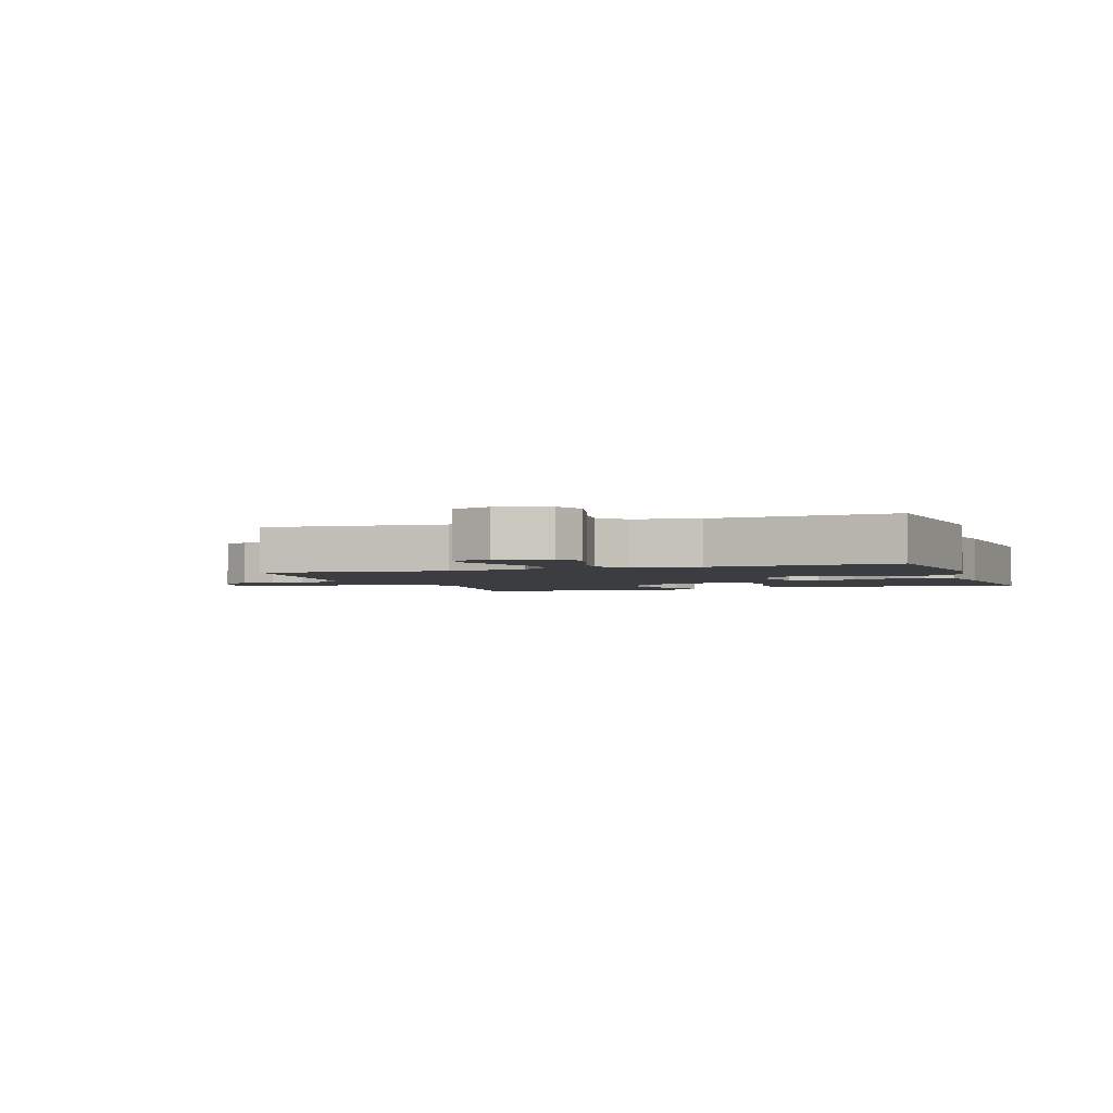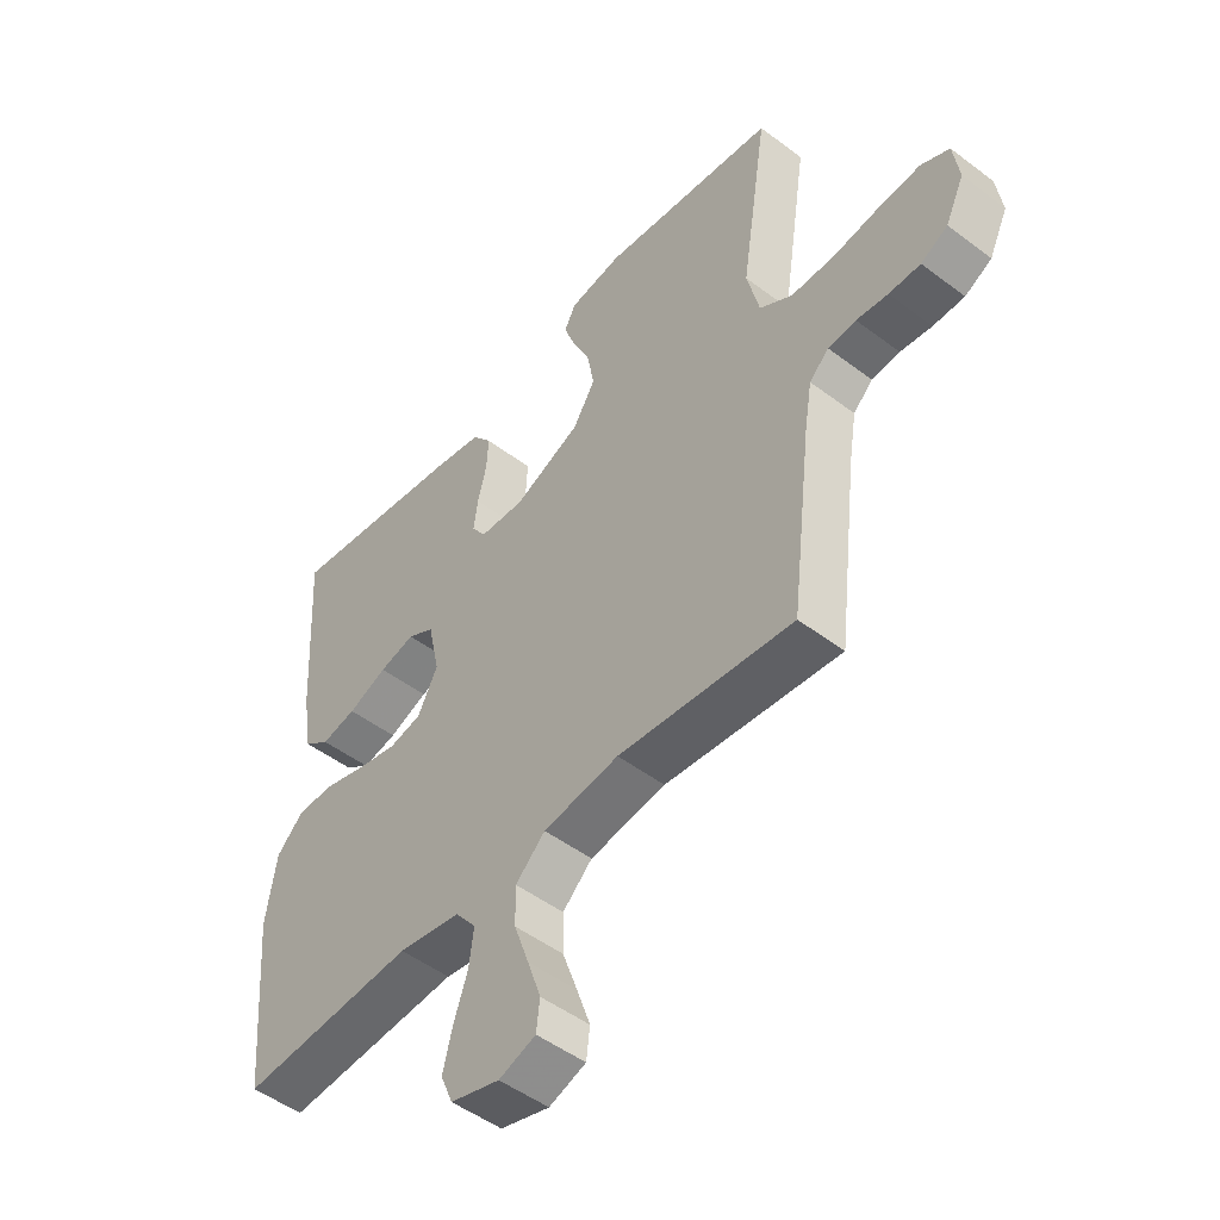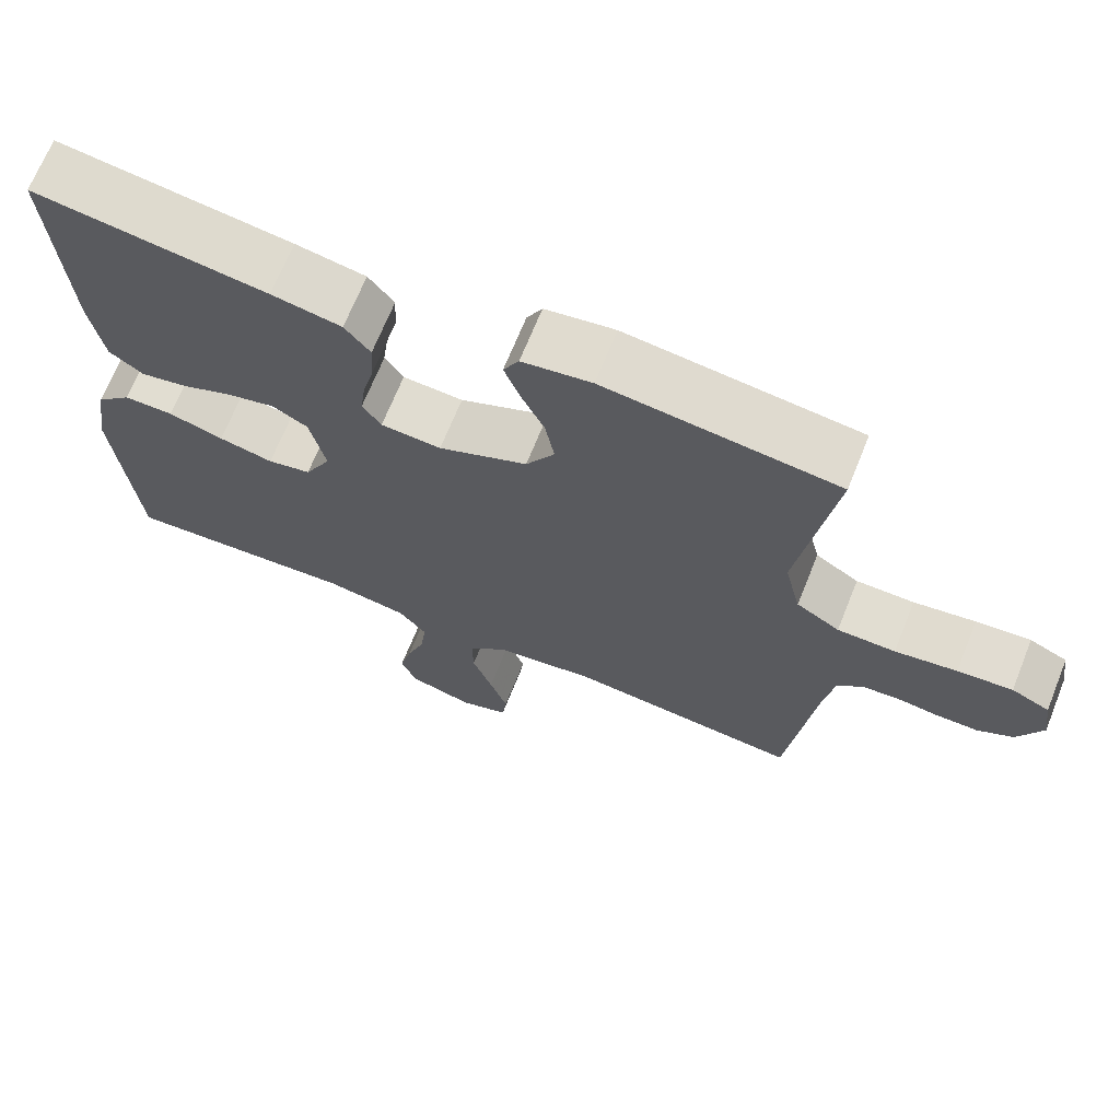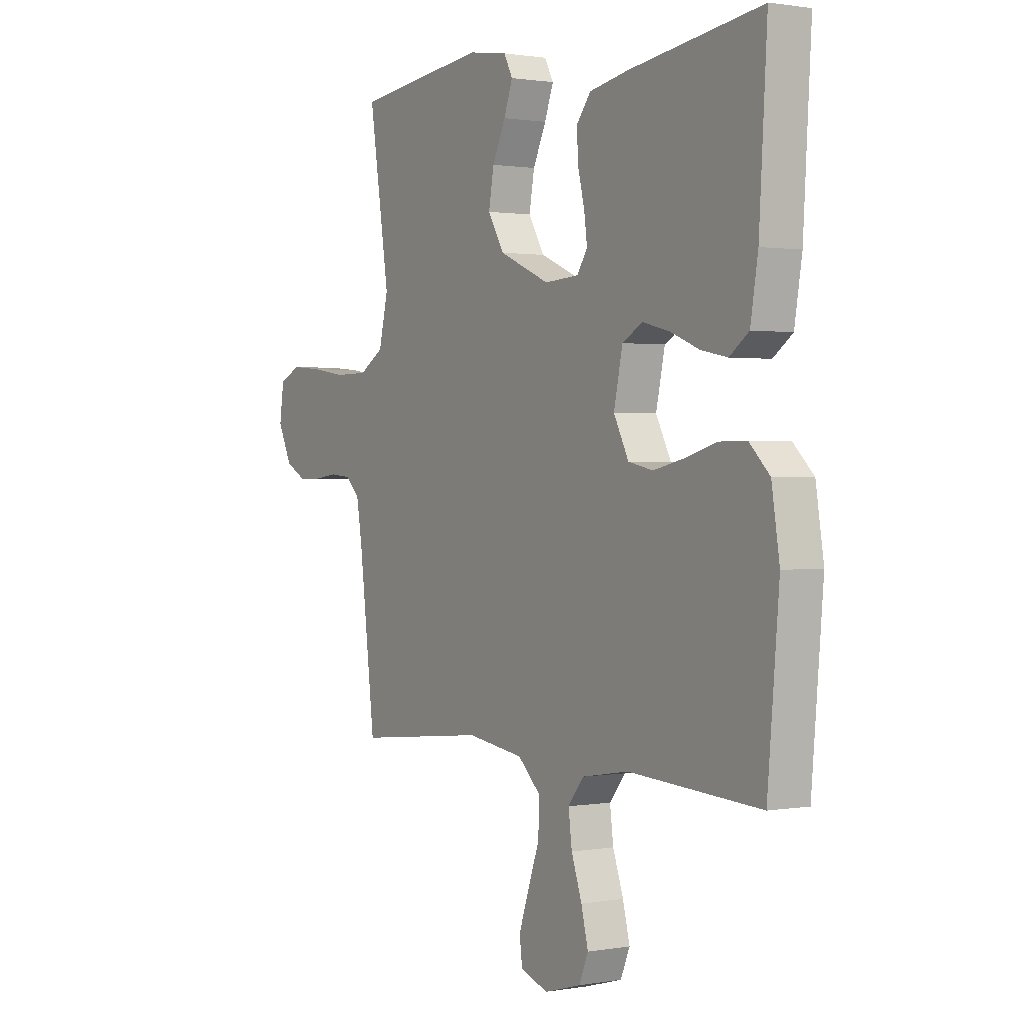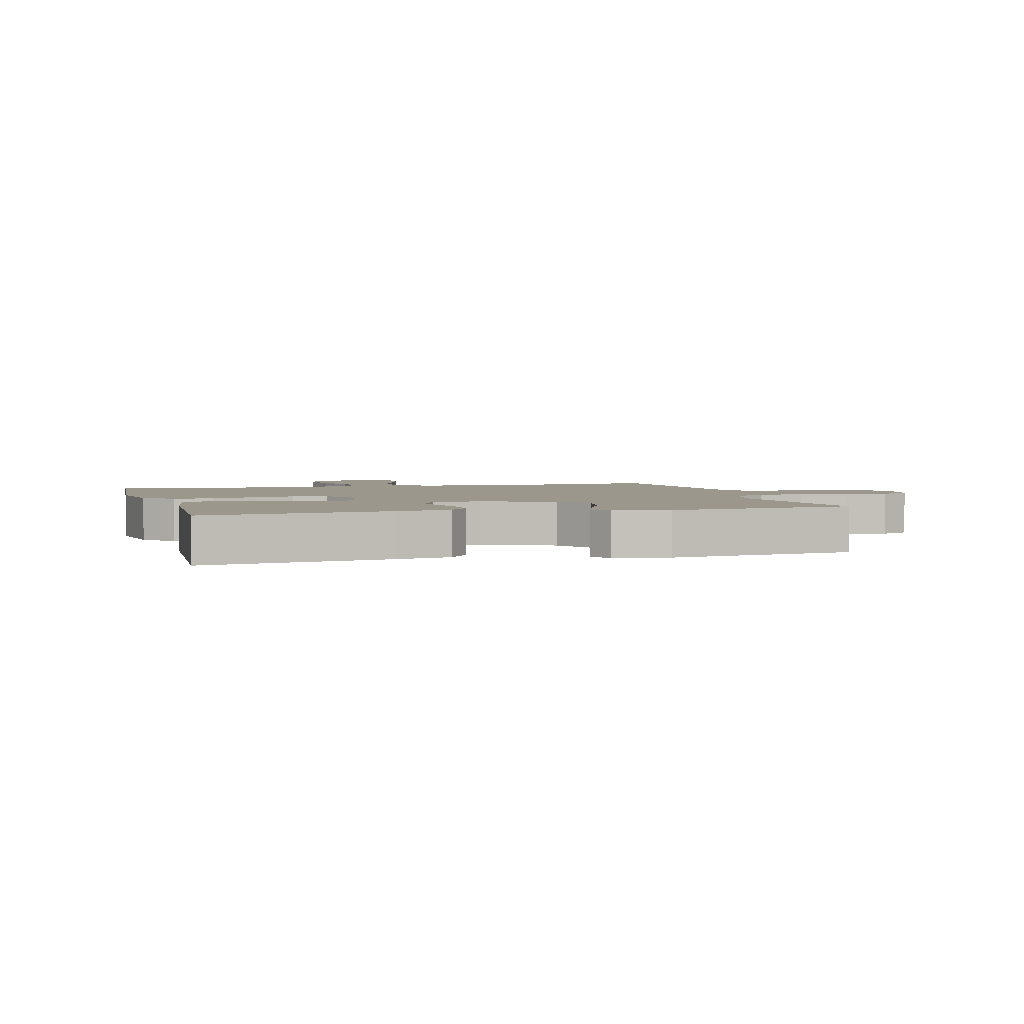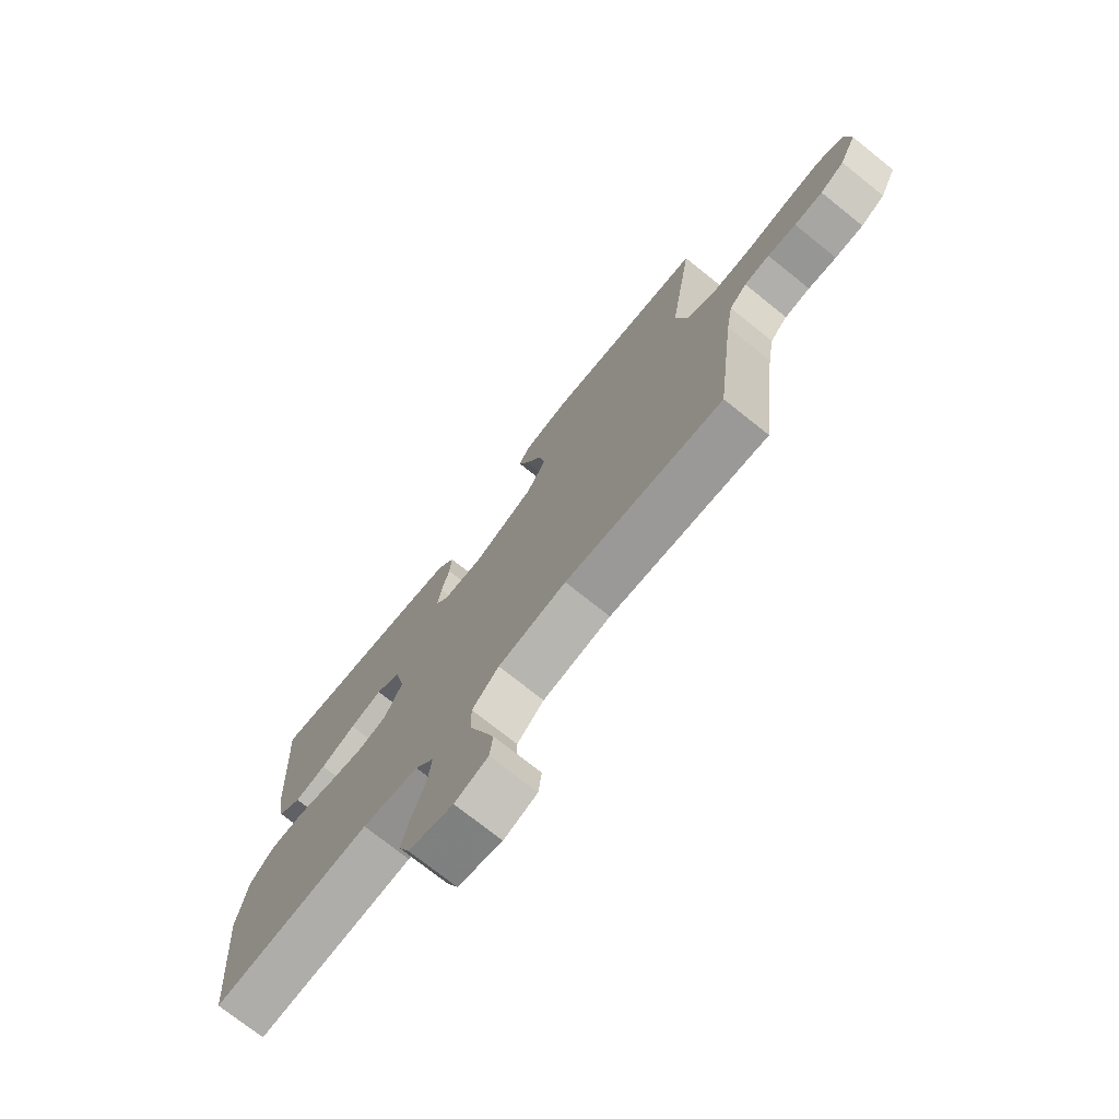
<metadata>
{"format":"obj","ext":"obj","renderer":"f3d","projection":"perspective","resolution":1024,"background":"white","views":[{"elev":-2.6,"azim":-160.5,"up":"+Y"},{"elev":-49.5,"azim":50.1,"up":"+Z"},{"elev":68.8,"azim":21.9,"up":"+Z"},{"elev":1.0,"azim":-122.4,"up":"+Z"},{"elev":2.9,"azim":-15.7,"up":"+Y"},{"elev":-74.2,"azim":51.4,"up":"+Z"}]}
</metadata>
<code>
v 0.5 0.07 0.5
v 0.454 0.07 0.2
v 0.475 0.07 0.111
v 0.531 0.07 0.076
v 0.606 0.07 0.075
v 0.686 0.07 0.087
v 0.757 0.07 0.093
v 0.806 0.07 0.07
v 0.816 0.07 0
v 0.784 0.07 -0.067
v 0.738 0.07 -0.092
v 0.684 0.07 -0.092
v 0.63 0.07 -0.085
v 0.582 0.07 -0.089
v 0.549 0.07 -0.121
v 0.536 0.07 -0.2
v 0.5 0.07 -0.5
v 0.2 0.07 -0.469
v 0.07 0.07 -0.488
v 0.019 0.07 -0.536
v 0.02 0.07 -0.602
v 0.046 0.07 -0.675
v 0.069 0.07 -0.742
v 0.063 0.07 -0.792
v 0 0.07 -0.814
v -0.084 0.07 -0.79
v -0.105 0.07 -0.74
v -0.089 0.07 -0.676
v -0.065 0.07 -0.607
v -0.057 0.07 -0.545
v -0.093 0.07 -0.5
v -0.2 0.07 -0.482
v -0.5 0.07 -0.5
v -0.526 0.07 -0.2
v -0.508 0.07 -0.086
v -0.462 0.07 -0.041
v -0.398 0.07 -0.041
v -0.327 0.07 -0.062
v -0.257 0.07 -0.078
v -0.201 0.07 -0.066
v -0.167 0.07 0
v -0.187 0.07 0.093
v -0.233 0.07 0.119
v -0.294 0.07 0.104
v -0.361 0.07 0.077
v -0.421 0.07 0.065
v -0.465 0.07 0.097
v -0.482 0.07 0.2
v -0.5 0.07 0.5
v -0.2 0.07 0.457
v -0.11 0.07 0.44
v -0.077 0.07 0.398
v -0.08 0.07 0.341
v -0.095 0.07 0.28
v -0.102 0.07 0.227
v -0.078 0.07 0.191
v 0 0.07 0.186
v 0.115 0.07 0.236
v 0.152 0.07 0.298
v 0.14 0.07 0.365
v 0.11 0.07 0.429
v 0.09 0.07 0.484
v 0.11 0.07 0.522
v 0.2 0.07 0.536
v 0.5 0 0.5
v 0.454 0 0.2
v 0.475 0 0.111
v 0.531 0 0.076
v 0.606 0 0.075
v 0.686 0 0.087
v 0.757 0 0.093
v 0.806 0 0.07
v 0.816 0 0
v 0.784 0 -0.067
v 0.738 0 -0.092
v 0.684 0 -0.092
v 0.63 0 -0.085
v 0.582 0 -0.089
v 0.549 0 -0.121
v 0.536 0 -0.2
v 0.5 0 -0.5
v 0.2 0 -0.469
v 0.07 0 -0.488
v 0.019 0 -0.536
v 0.02 0 -0.602
v 0.046 0 -0.675
v 0.069 0 -0.742
v 0.063 0 -0.792
v 0 0 -0.814
v -0.084 0 -0.79
v -0.105 0 -0.74
v -0.089 0 -0.676
v -0.065 0 -0.607
v -0.057 0 -0.545
v -0.093 0 -0.5
v -0.2 0 -0.482
v -0.5 0 -0.5
v -0.526 0 -0.2
v -0.508 0 -0.086
v -0.462 0 -0.041
v -0.398 0 -0.041
v -0.327 0 -0.062
v -0.257 0 -0.078
v -0.201 0 -0.066
v -0.167 0 0
v -0.187 0 0.093
v -0.233 0 0.119
v -0.294 0 0.104
v -0.361 0 0.077
v -0.421 0 0.065
v -0.465 0 0.097
v -0.482 0 0.2
v -0.5 0 0.5
v -0.2 0 0.457
v -0.11 0 0.44
v -0.077 0 0.398
v -0.08 0 0.341
v -0.095 0 0.28
v -0.102 0 0.227
v -0.078 0 0.191
v 0 0 0.186
v 0.115 0 0.236
v 0.152 0 0.298
v 0.14 0 0.365
v 0.11 0 0.429
v 0.09 0 0.484
v 0.11 0 0.522
v 0.2 0 0.536
f 63 64 1 2
f 60 61 62 63
f 60 63 2 3
f 59 60 3
f 58 59 3 4
f 57 58 4
f 56 57 4
f 51 52 53 54
f 51 54 55
f 50 51 55
f 49 50 55
f 48 49 55 56
f 44 45 46 47
f 43 44 47 48
f 35 36 37 38
f 35 38 39
f 32 33 34 35
f 31 32 35 39
f 30 31 39 40
f 26 27 28 29
f 26 29 30
f 25 26 30
f 24 25 30
f 21 22 23 24
f 21 24 30 40
f 16 17 18
f 15 16 18 19
f 14 15 19
f 10 11 12 13
f 10 13 14
f 9 10 14
f 8 9 14
f 5 6 7 8
f 4 5 8 14
f 43 48 56 4
f 20 21 40 41
f 19 20 41 42
f 14 19 42
f 4 14 42 43
f 66 65 128 127
f 127 126 125 124
f 67 66 127 124
f 67 124 123
f 68 67 123 122
f 68 122 121
f 68 121 120
f 118 117 116 115
f 119 118 115
f 119 115 114
f 119 114 113
f 120 119 113 112
f 111 110 109 108
f 112 111 108 107
f 102 101 100 99
f 103 102 99
f 99 98 97 96
f 103 99 96 95
f 104 103 95 94
f 93 92 91 90
f 94 93 90
f 94 90 89
f 94 89 88
f 88 87 86 85
f 104 94 88 85
f 82 81 80
f 83 82 80 79
f 83 79 78
f 77 76 75 74
f 78 77 74
f 78 74 73
f 78 73 72
f 72 71 70 69
f 78 72 69 68
f 68 120 112 107
f 105 104 85 84
f 106 105 84 83
f 106 83 78
f 107 106 78 68
f 1 65 66 2
f 2 66 67 3
f 3 67 68 4
f 4 68 69 5
f 5 69 70 6
f 6 70 71 7
f 7 71 72 8
f 8 72 73 9
f 9 73 74 10
f 10 74 75 11
f 11 75 76 12
f 12 76 77 13
f 13 77 78 14
f 14 78 79 15
f 15 79 80 16
f 16 80 81 17
f 17 81 82 18
f 18 82 83 19
f 19 83 84 20
f 20 84 85 21
f 21 85 86 22
f 22 86 87 23
f 23 87 88 24
f 24 88 89 25
f 25 89 90 26
f 26 90 91 27
f 27 91 92 28
f 28 92 93 29
f 29 93 94 30
f 30 94 95 31
f 31 95 96 32
f 32 96 97 33
f 33 97 98 34
f 34 98 99 35
f 35 99 100 36
f 36 100 101 37
f 37 101 102 38
f 38 102 103 39
f 39 103 104 40
f 40 104 105 41
f 41 105 106 42
f 42 106 107 43
f 43 107 108 44
f 44 108 109 45
f 45 109 110 46
f 46 110 111 47
f 47 111 112 48
f 48 112 113 49
f 49 113 114 50
f 50 114 115 51
f 51 115 116 52
f 52 116 117 53
f 53 117 118 54
f 54 118 119 55
f 55 119 120 56
f 56 120 121 57
f 57 121 122 58
f 58 122 123 59
f 59 123 124 60
f 60 124 125 61
f 61 125 126 62
f 62 126 127 63
f 63 127 128 64
f 64 128 65 1

</code>
